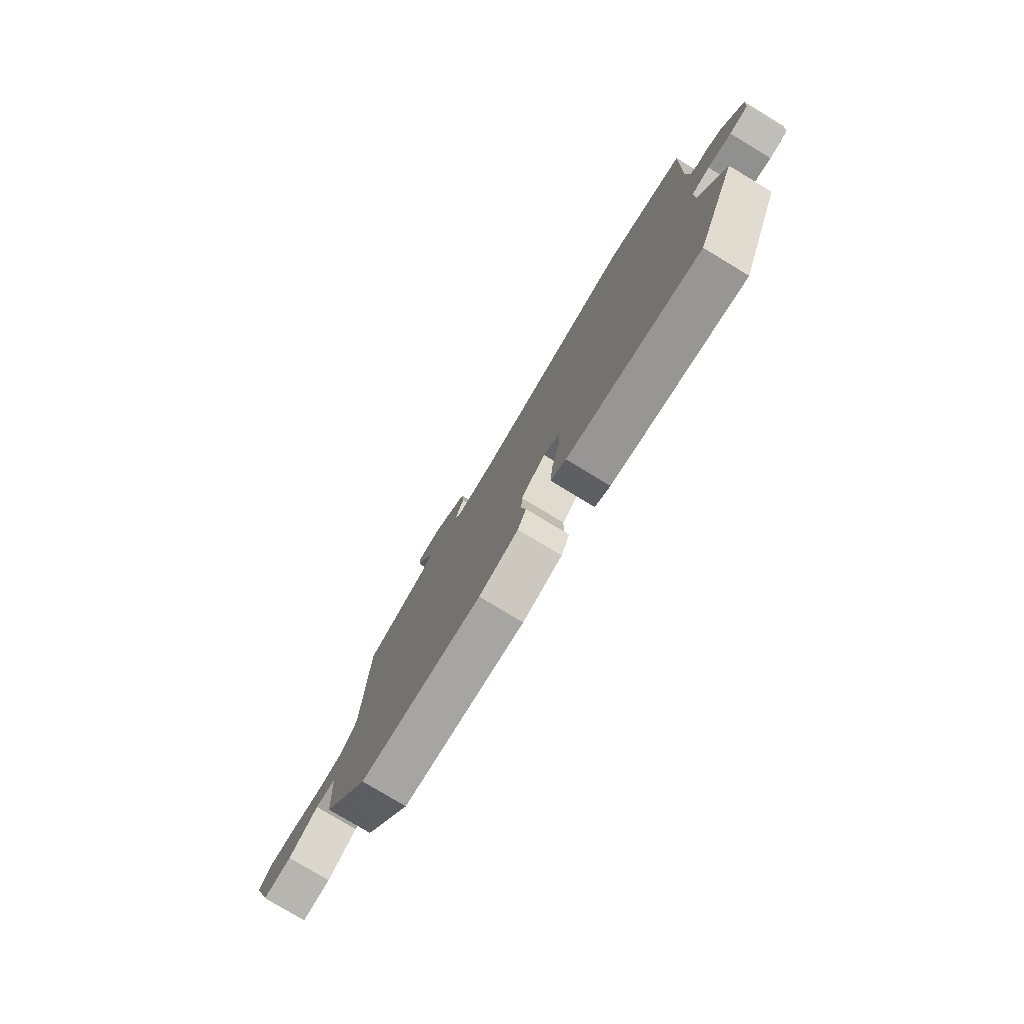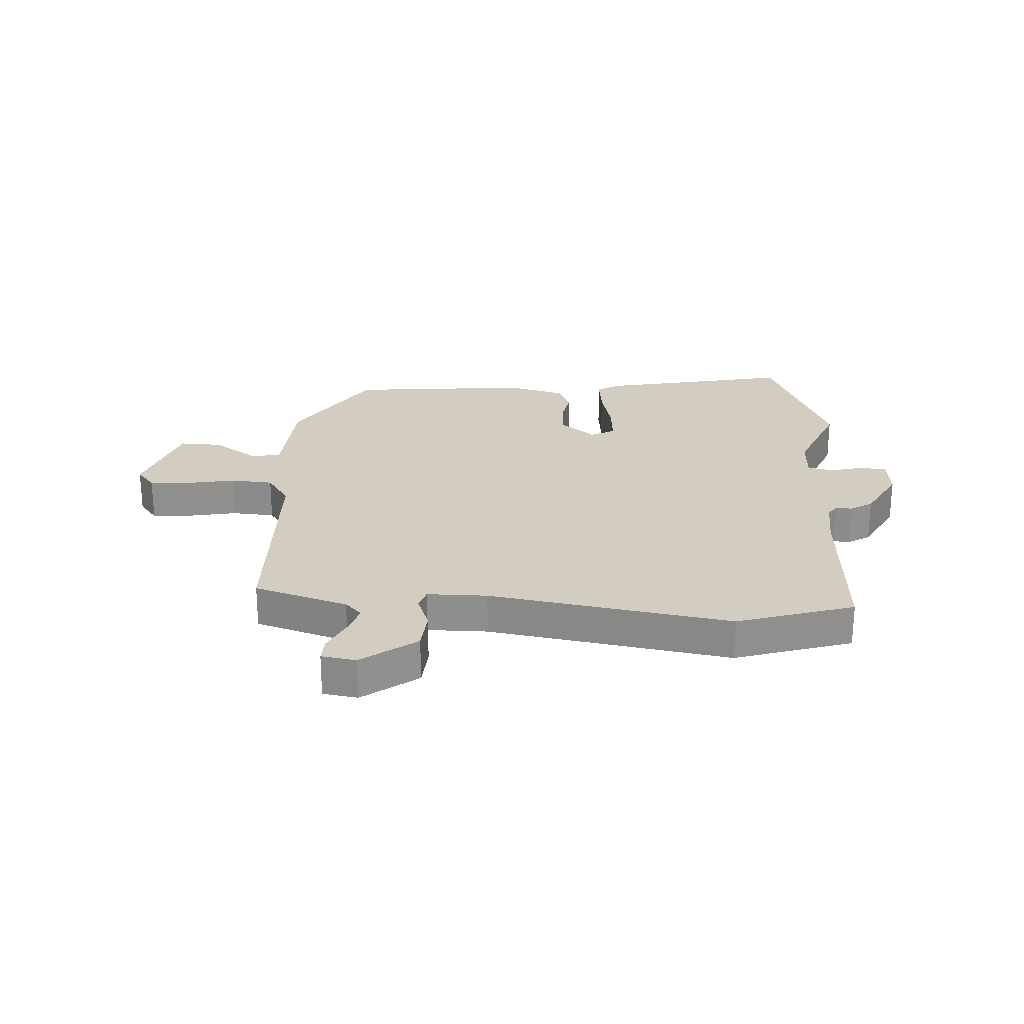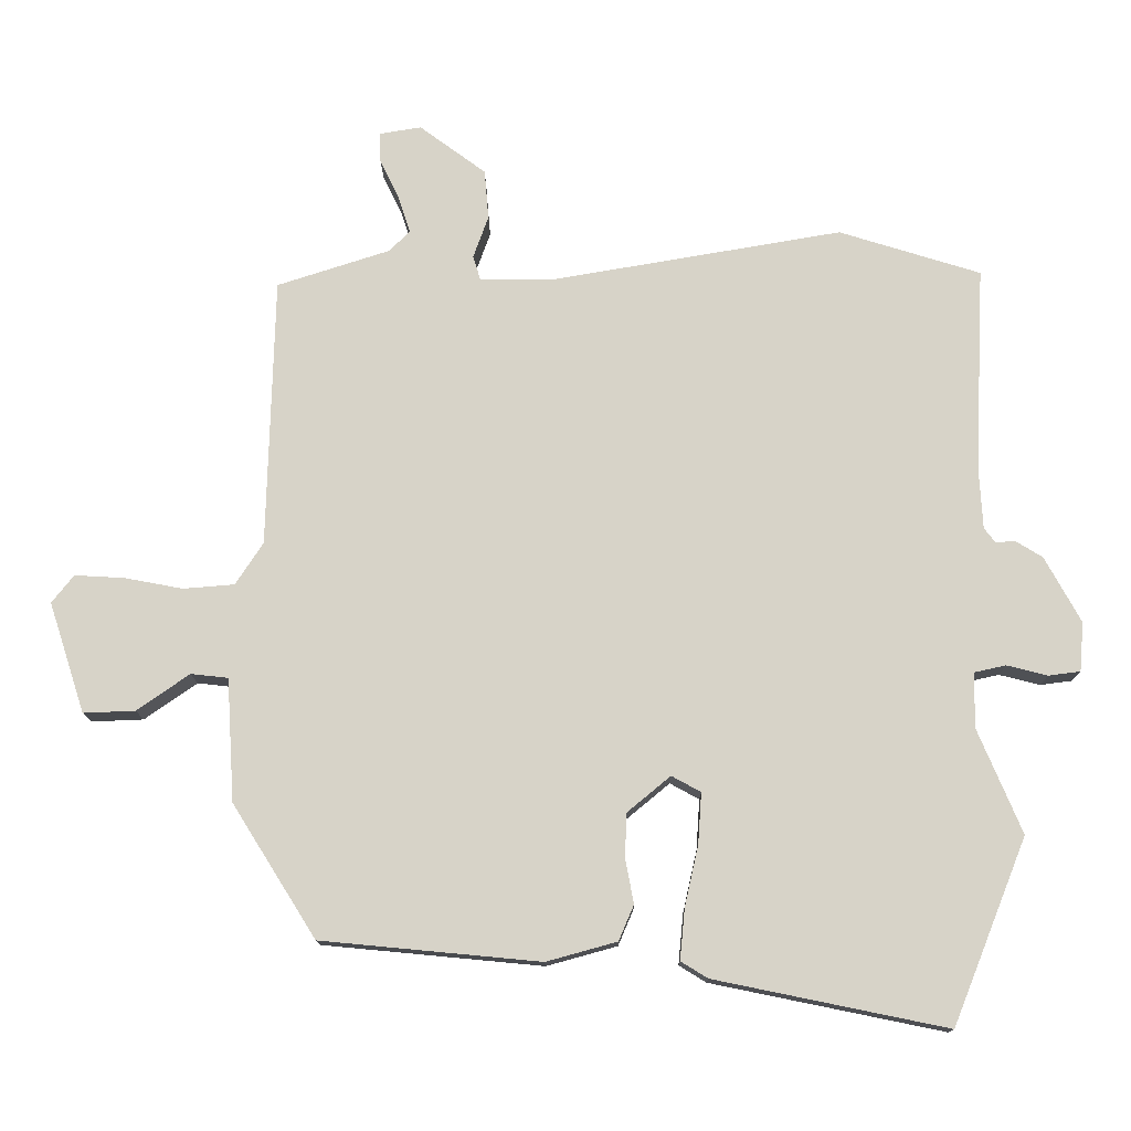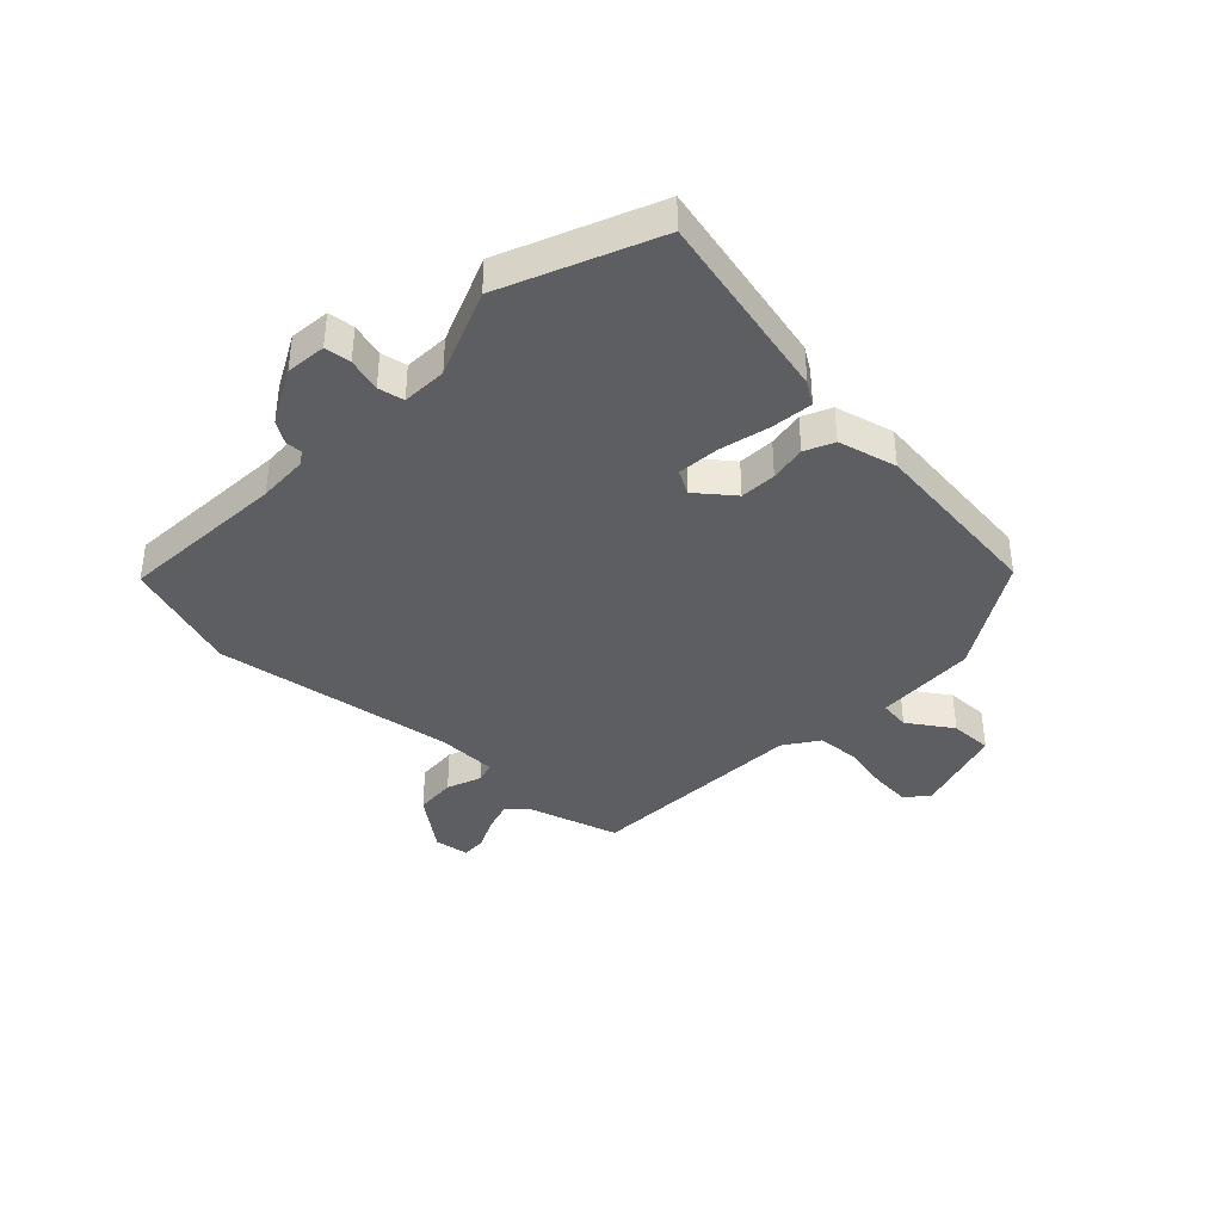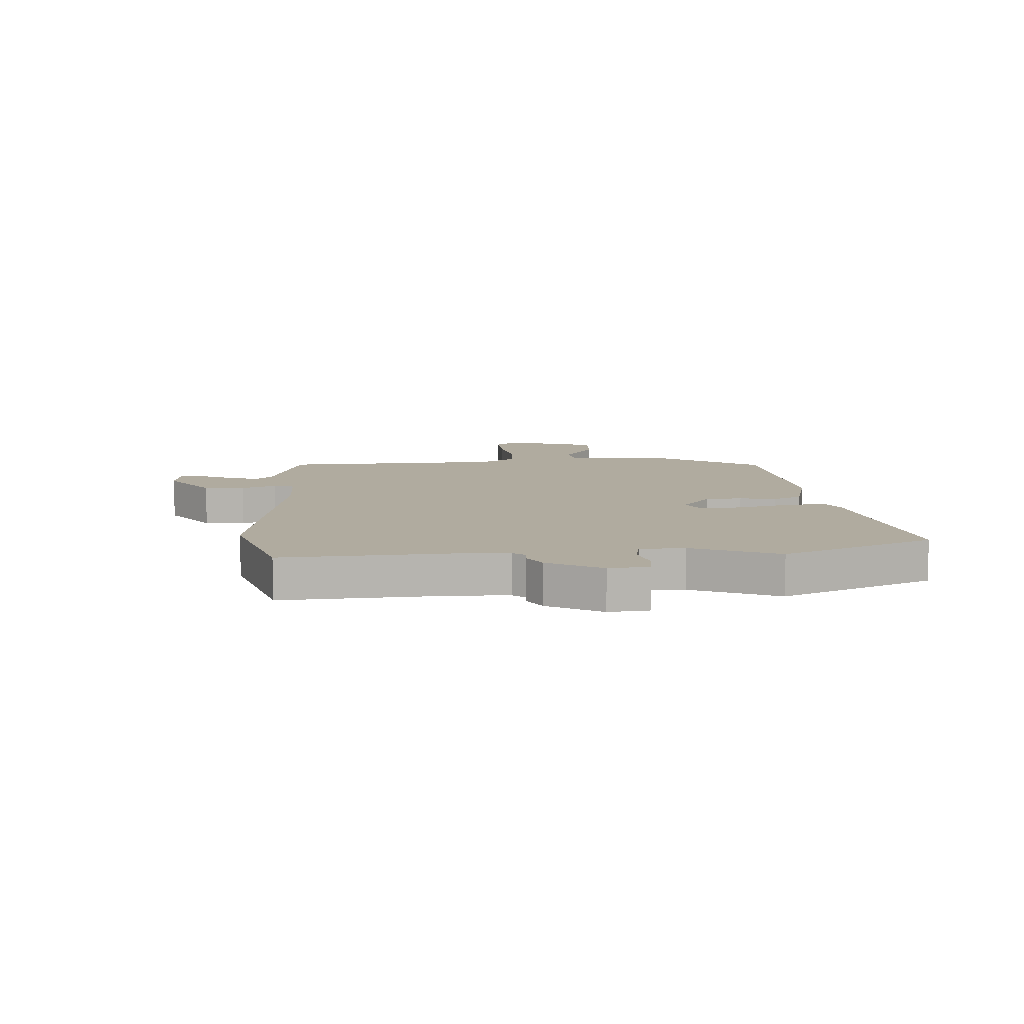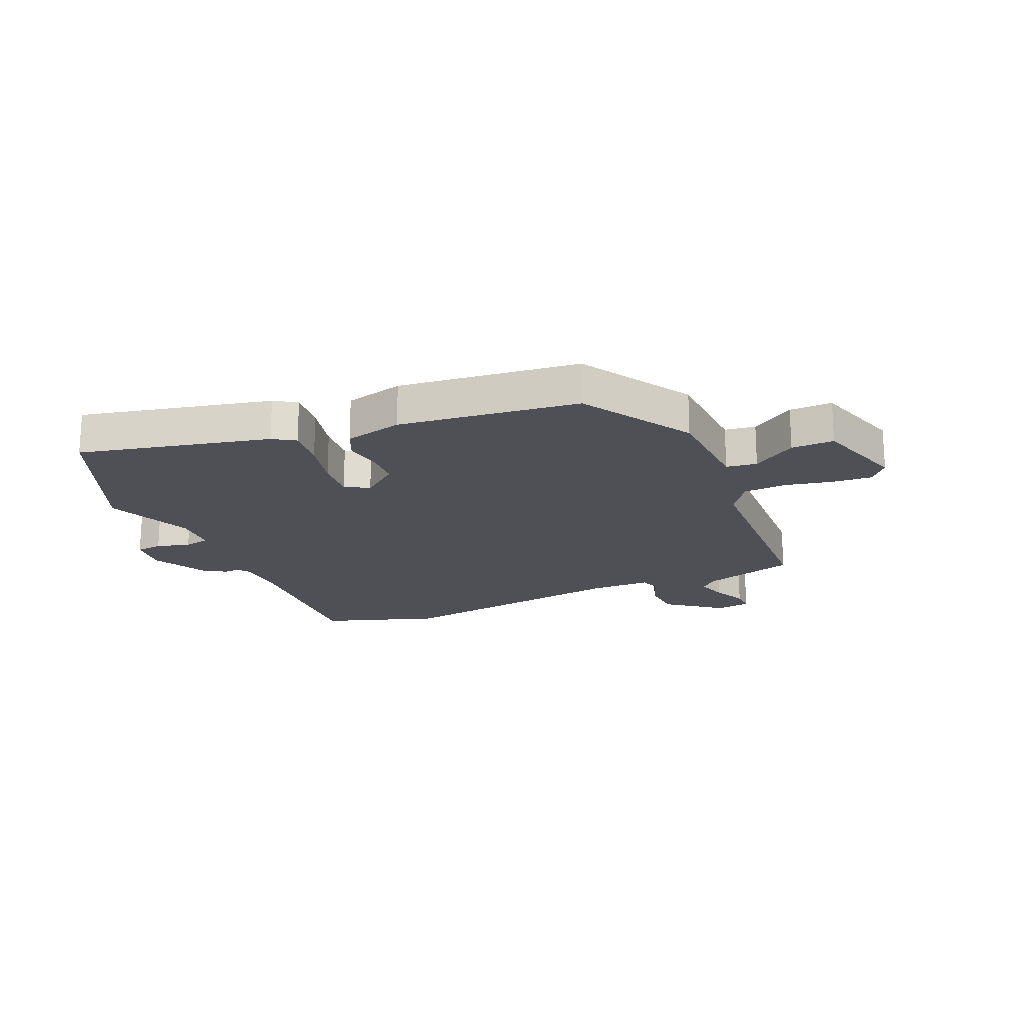
<metadata>
{"format":"obj","ext":"obj","renderer":"f3d","projection":"perspective","resolution":1024,"background":"white","views":[{"elev":-79.0,"azim":58.9,"up":"+Z"},{"elev":24.7,"azim":3.1,"up":"+Y"},{"elev":-13.4,"azim":0.6,"up":"+Z"},{"elev":-38.8,"azim":135.2,"up":"+Y"},{"elev":9.7,"azim":85.7,"up":"+Y"},{"elev":-19.3,"azim":-157.6,"up":"+Y"}]}
</metadata>
<code>
v 0.565 0.07 -0.337
v 0.458 0.07 -0.604
v 0.122 0.07 -0.535
v 0.083 0.07 -0.511
v 0.09 0.07 -0.438
v 0.11 0.07 -0.349
v 0.115 0.07 -0.276
v 0.073 0.07 -0.253
v 0.01 0.07 -0.305
v 0.008 0.07 -0.369
v 0.02 0.07 -0.433
v -0.002 0.07 -0.484
v -0.104 0.07 -0.512
v -0.421 0.07 -0.482
v -0.542 0.07 -0.29
v -0.553 0.07 -0.112
v -0.607 0.07 -0.106
v -0.683 0.07 -0.159
v -0.758 0.07 -0.162
v -0.81 0.07 -0.002
v -0.778 0.07 0.038
v -0.707 0.07 0.034
v -0.622 0.07 0.018
v -0.548 0.07 0.024
v -0.508 0.07 0.085
v -0.498 0.07 0.475
v -0.334 0.07 0.528
v -0.305 0.07 0.558
v -0.322 0.07 0.611
v -0.35 0.07 0.669
v -0.352 0.07 0.712
v -0.291 0.07 0.722
v -0.195 0.07 0.651
v -0.189 0.07 0.579
v -0.211 0.07 0.518
v -0.2 0.07 0.482
v -0.095 0.07 0.482
v 0.328 0.07 0.554
v 0.533 0.07 0.49
v 0.519 0.07 0.194
v 0.524 0.07 0.104
v 0.54 0.07 0.083
v 0.568 0.07 0.085
v 0.607 0.07 0.061
v 0.659 0.07 -0.034
v 0.653 0.07 -0.105
v 0.607 0.07 -0.111
v 0.548 0.07 -0.096
v 0.503 0.07 -0.106
v 0.501 0.07 -0.185
v 0.565 0 -0.337
v 0.458 0 -0.604
v 0.122 0 -0.535
v 0.083 0 -0.511
v 0.09 0 -0.438
v 0.11 0 -0.349
v 0.115 0 -0.276
v 0.073 0 -0.253
v 0.01 0 -0.305
v 0.008 0 -0.369
v 0.02 0 -0.433
v -0.002 0 -0.484
v -0.104 0 -0.512
v -0.421 0 -0.482
v -0.542 0 -0.29
v -0.553 0 -0.112
v -0.607 0 -0.106
v -0.683 0 -0.159
v -0.758 0 -0.162
v -0.81 0 -0.002
v -0.778 0 0.038
v -0.707 0 0.034
v -0.622 0 0.018
v -0.548 0 0.024
v -0.508 0 0.085
v -0.498 0 0.475
v -0.334 0 0.528
v -0.305 0 0.558
v -0.322 0 0.611
v -0.35 0 0.669
v -0.352 0 0.712
v -0.291 0 0.722
v -0.195 0 0.651
v -0.189 0 0.579
v -0.211 0 0.518
v -0.2 0 0.482
v -0.095 0 0.482
v 0.328 0 0.554
v 0.533 0 0.49
v 0.519 0 0.194
v 0.524 0 0.104
v 0.54 0 0.083
v 0.568 0 0.085
v 0.607 0 0.061
v 0.659 0 -0.034
v 0.653 0 -0.105
v 0.607 0 -0.111
v 0.548 0 -0.096
v 0.503 0 -0.106
v 0.501 0 -0.185
f 45 46 47 48
f 45 48 49
f 42 43 44 45
f 42 45 49
f 41 42 49
f 40 41 49
f 37 38 39 40
f 36 37 40 49
f 32 33 34 35
f 32 35 36
f 29 30 31 32
f 28 29 32 36
f 27 28 36 49
f 25 26 27 49
f 20 21 22 23
f 20 23 24
f 17 18 19 20
f 16 17 20 24
f 10 11 12 13
f 9 10 13 14
f 8 9 14 15
f 3 4 5 6
f 3 6 7
f 50 1 2 3
f 50 3 7
f 49 50 7 8
f 16 24 25 49
f 8 15 16 49
f 98 97 96 95
f 99 98 95
f 95 94 93 92
f 99 95 92
f 99 92 91
f 99 91 90
f 90 89 88 87
f 99 90 87 86
f 85 84 83 82
f 86 85 82
f 82 81 80 79
f 86 82 79 78
f 99 86 78 77
f 99 77 76 75
f 73 72 71 70
f 74 73 70
f 70 69 68 67
f 74 70 67 66
f 63 62 61 60
f 64 63 60 59
f 65 64 59 58
f 56 55 54 53
f 57 56 53
f 53 52 51 100
f 57 53 100
f 58 57 100 99
f 99 75 74 66
f 99 66 65 58
f 1 51 52 2
f 2 52 53 3
f 3 53 54 4
f 4 54 55 5
f 5 55 56 6
f 6 56 57 7
f 7 57 58 8
f 8 58 59 9
f 9 59 60 10
f 10 60 61 11
f 11 61 62 12
f 12 62 63 13
f 13 63 64 14
f 14 64 65 15
f 15 65 66 16
f 16 66 67 17
f 17 67 68 18
f 18 68 69 19
f 19 69 70 20
f 20 70 71 21
f 21 71 72 22
f 22 72 73 23
f 23 73 74 24
f 24 74 75 25
f 25 75 76 26
f 26 76 77 27
f 27 77 78 28
f 28 78 79 29
f 29 79 80 30
f 30 80 81 31
f 31 81 82 32
f 32 82 83 33
f 33 83 84 34
f 34 84 85 35
f 35 85 86 36
f 36 86 87 37
f 37 87 88 38
f 38 88 89 39
f 39 89 90 40
f 40 90 91 41
f 41 91 92 42
f 42 92 93 43
f 43 93 94 44
f 44 94 95 45
f 45 95 96 46
f 46 96 97 47
f 47 97 98 48
f 48 98 99 49
f 49 99 100 50
f 50 100 51 1

</code>
